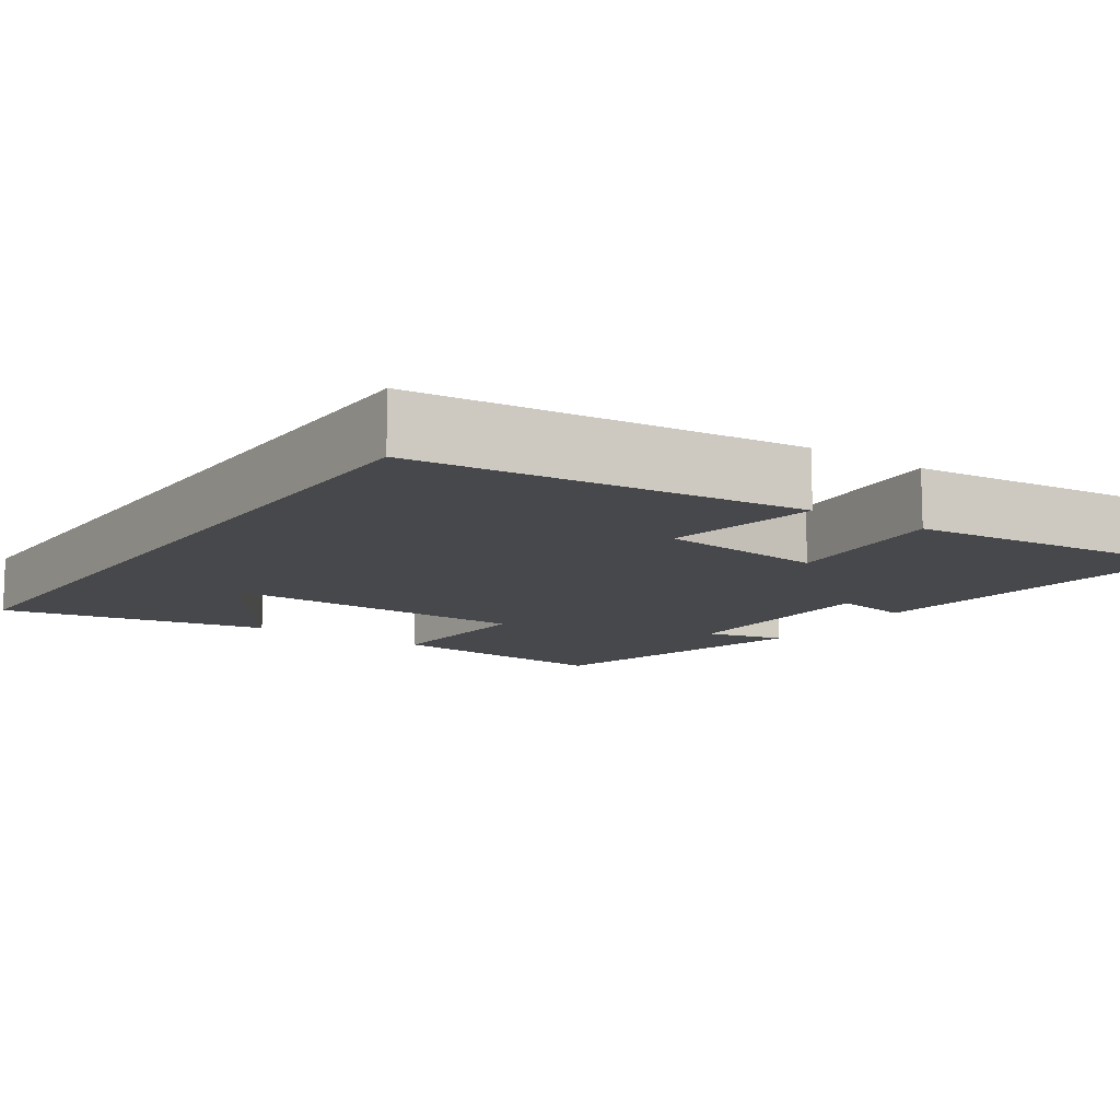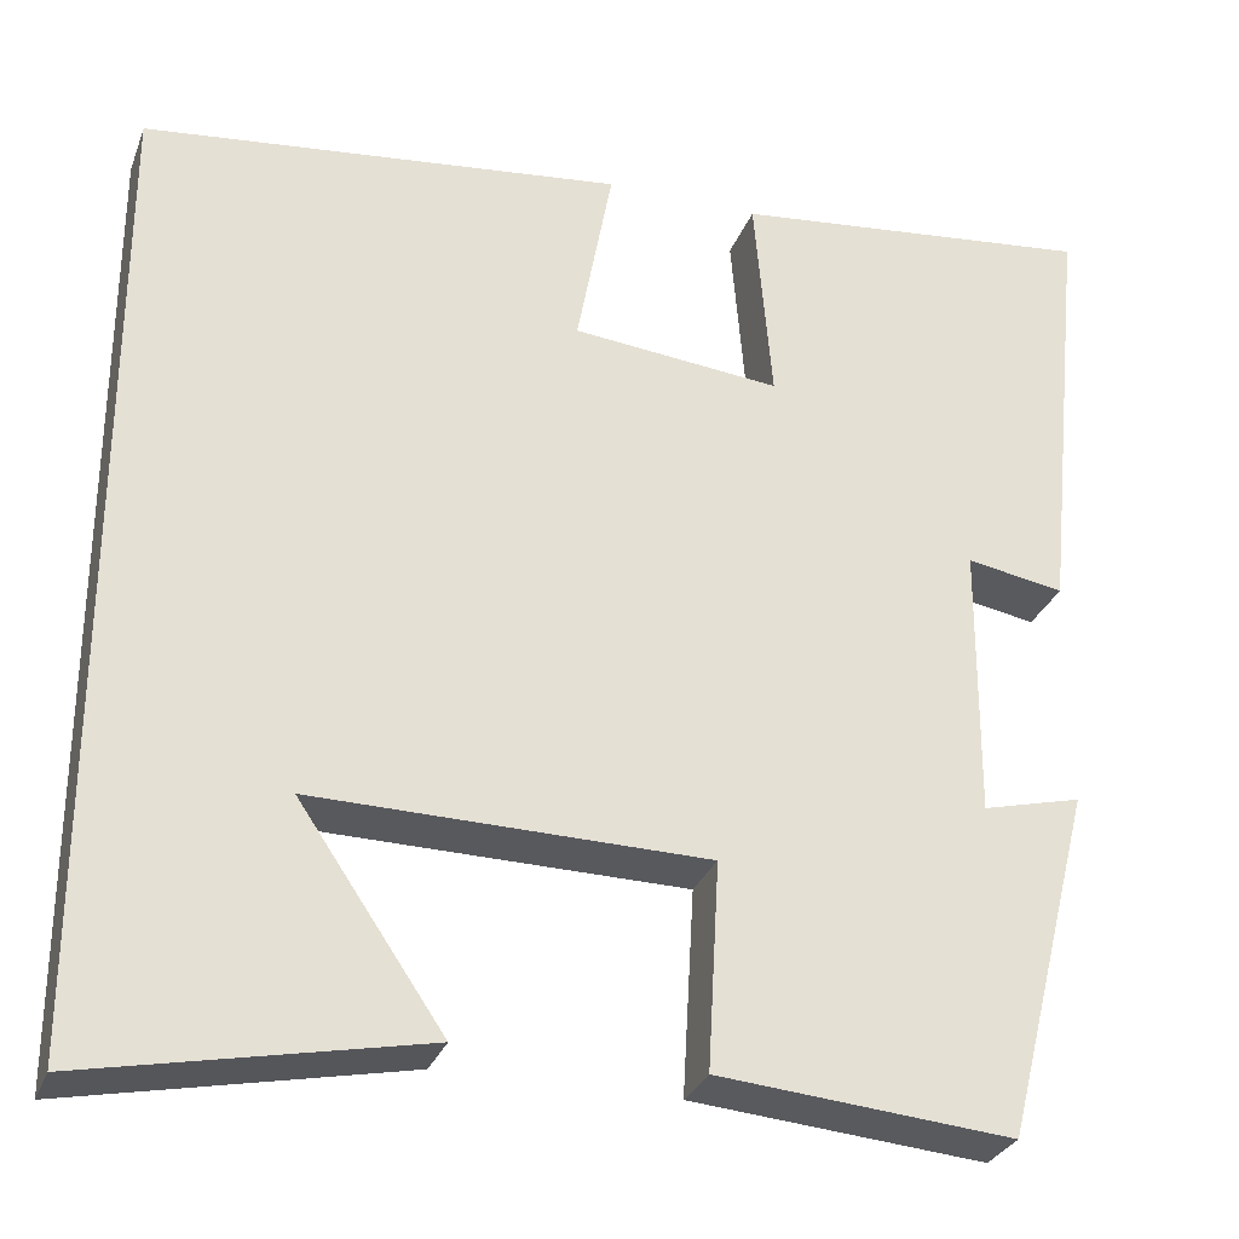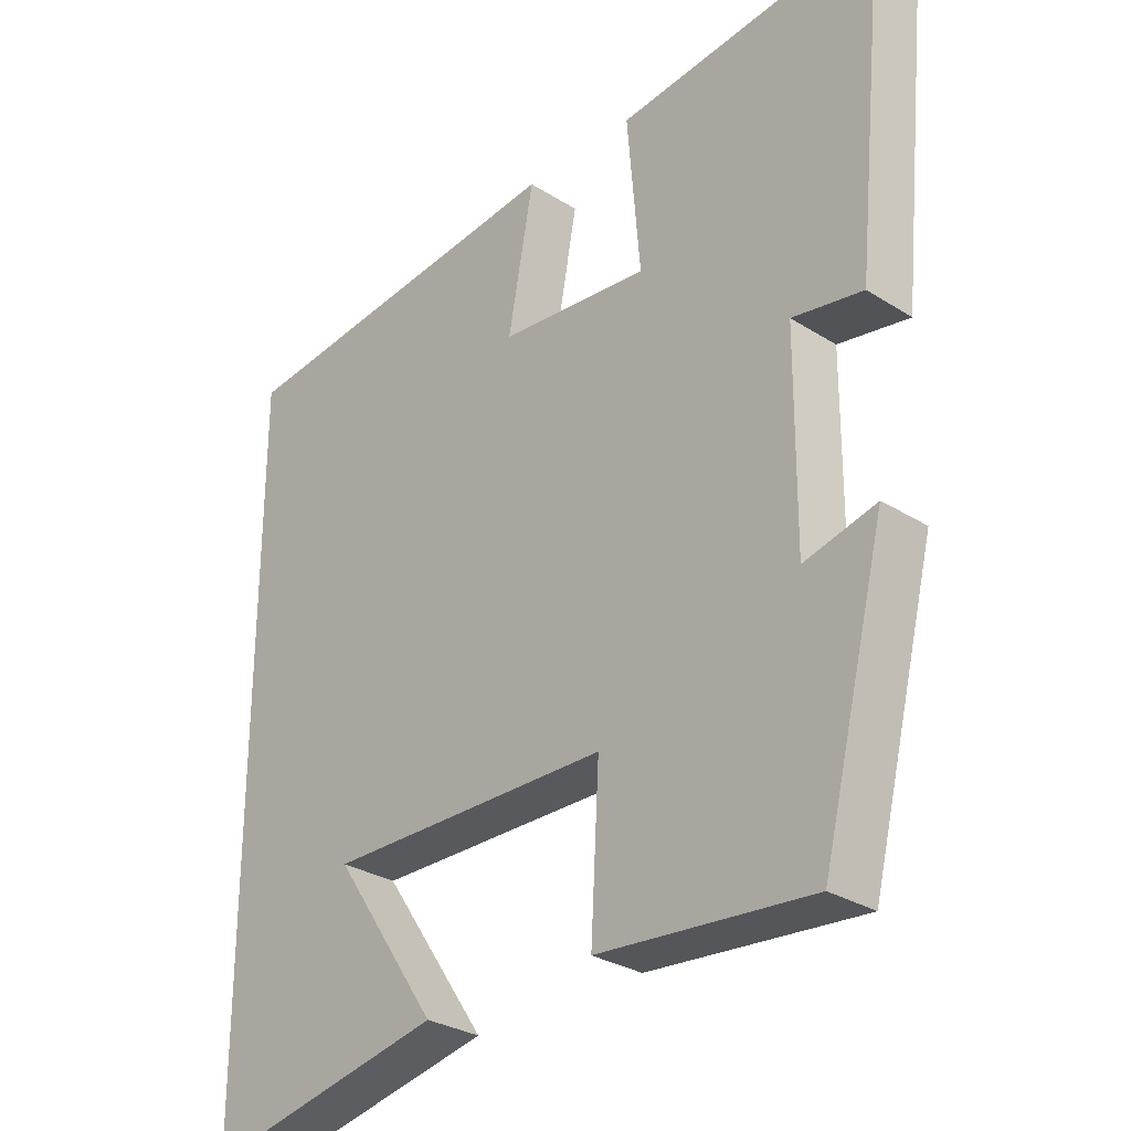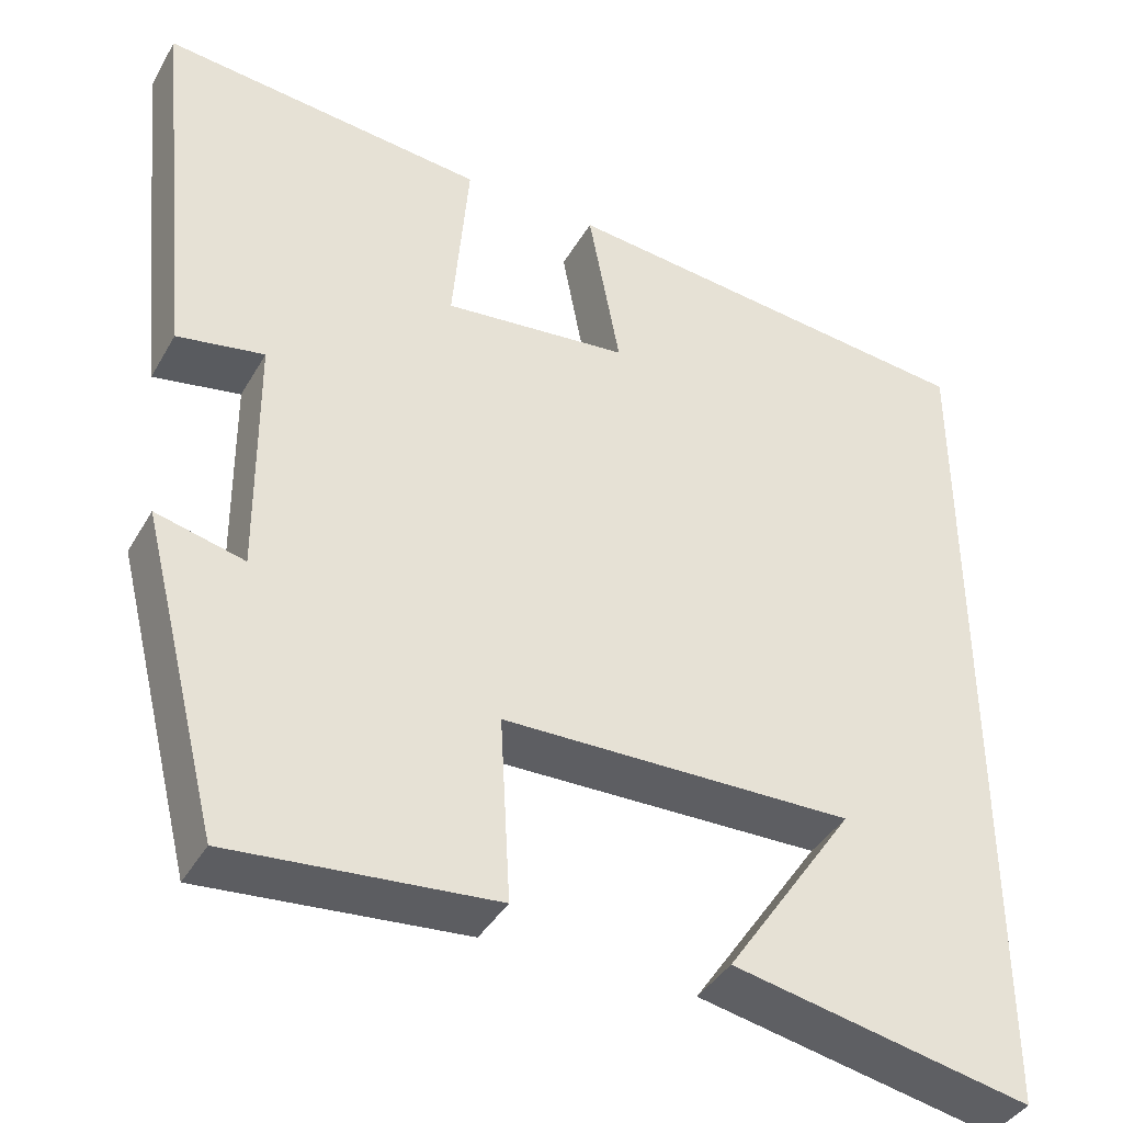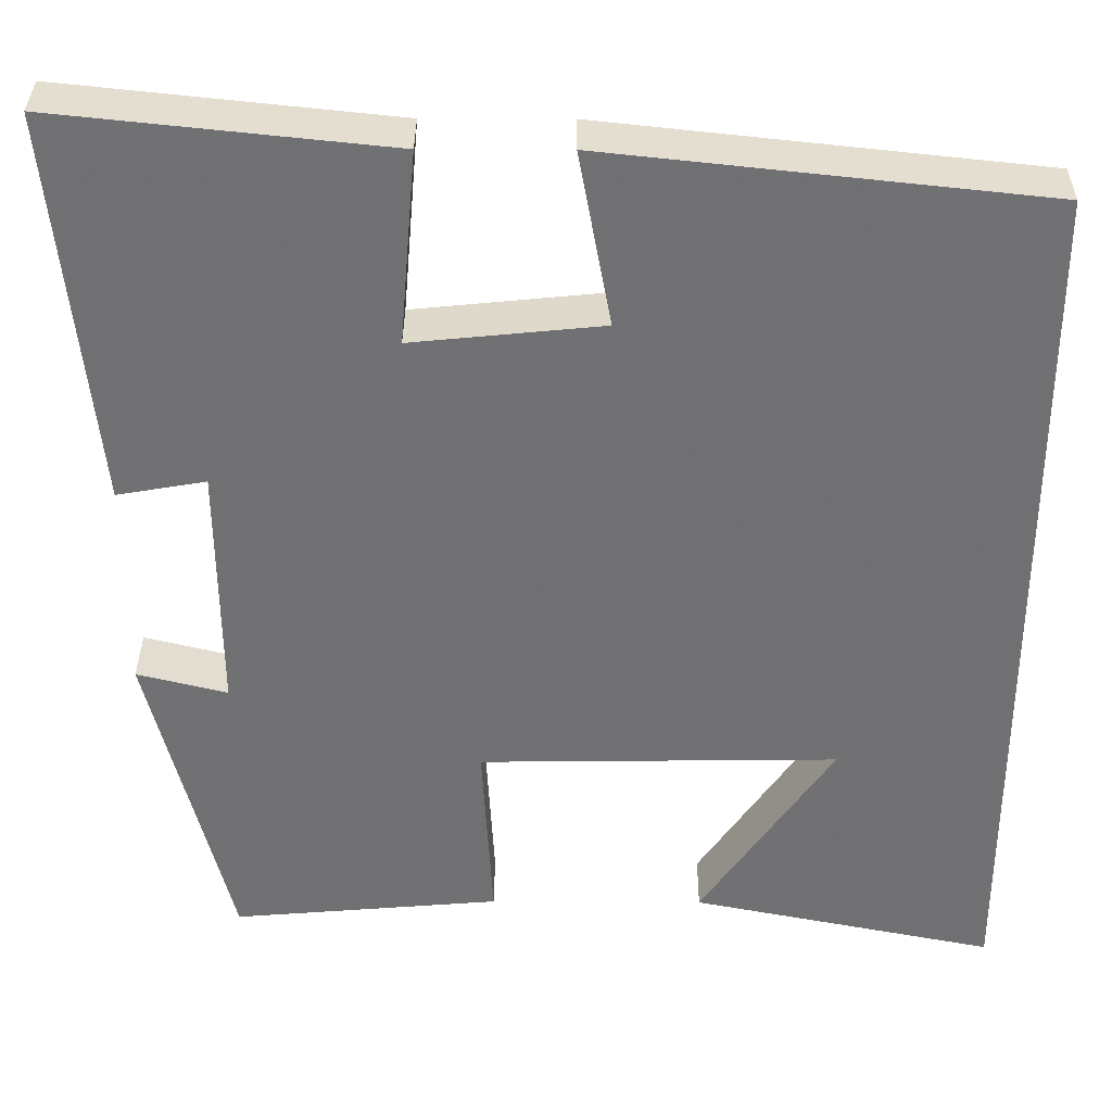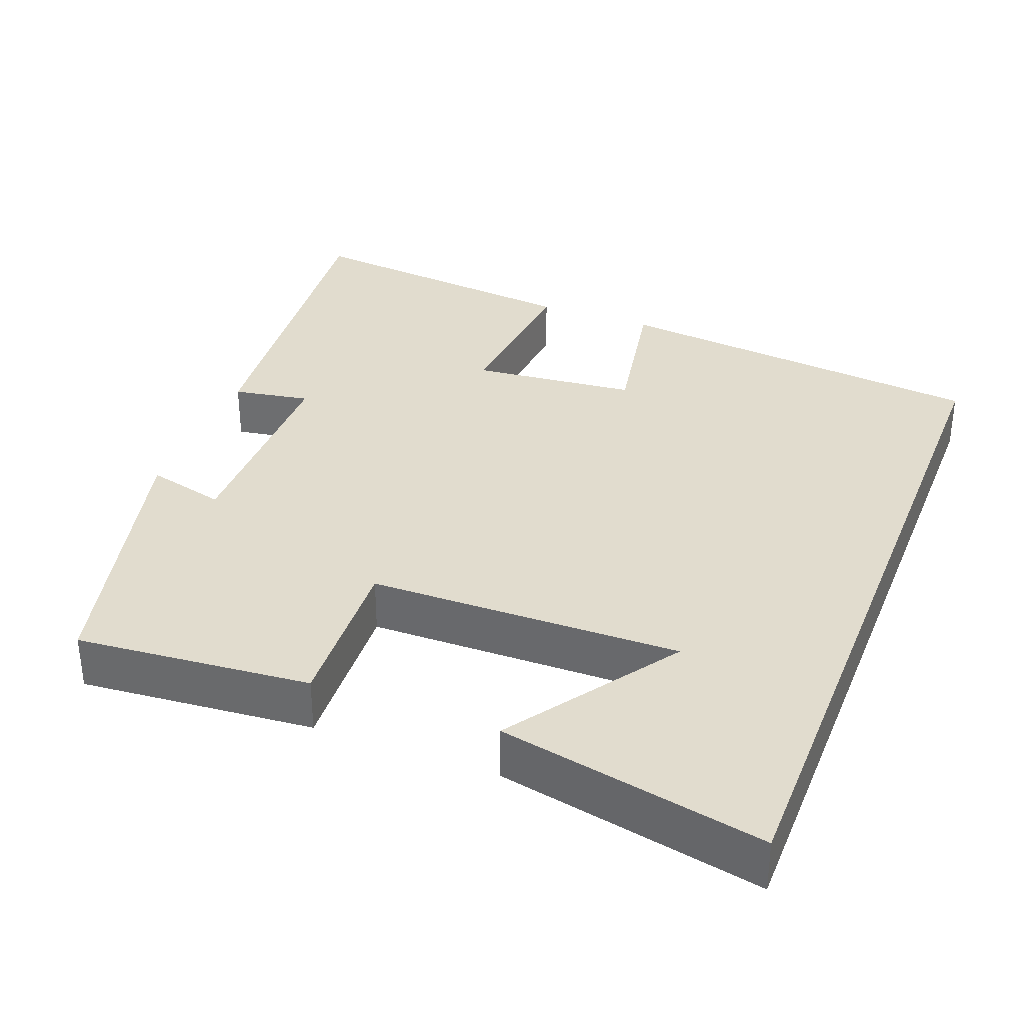
<metadata>
{"format":"obj","ext":"obj","renderer":"f3d","projection":"perspective","resolution":1024,"background":"white","views":[{"elev":-11.6,"azim":-34.4,"up":"+Y"},{"elev":-29.7,"azim":-18.6,"up":"+Z"},{"elev":-29.6,"azim":47.2,"up":"+Z"},{"elev":-39.7,"azim":152.8,"up":"+Z"},{"elev":34.9,"azim":-179.6,"up":"+Z"},{"elev":34.0,"azim":-158.8,"up":"+Y"}]}
</metadata>
<code>
v -0.5 0.07 -0.571
v -0.5 0.07 0.446
v 0.002 0.07 0.5
v -0.035 0.07 0.3
v 0.183 0.07 0.278
v 0.164 0.07 0.5
v 0.546 0.07 0.54
v 0.5 0.07 0.087
v 0.398 0.07 0.105
v 0.396 0.07 -0.183
v 0.5 0.07 -0.157
v 0.407 0.07 -0.527
v 0.098 0.07 -0.5
v 0.11 0.07 -0.283
v -0.302 0.07 -0.277
v -0.15 0.07 -0.5
v -0.5 0 -0.571
v -0.5 0 0.446
v 0.002 0 0.5
v -0.035 0 0.3
v 0.183 0 0.278
v 0.164 0 0.5
v 0.546 0 0.54
v 0.5 0 0.087
v 0.398 0 0.105
v 0.396 0 -0.183
v 0.5 0 -0.157
v 0.407 0 -0.527
v 0.098 0 -0.5
v 0.11 0 -0.283
v -0.302 0 -0.277
v -0.15 0 -0.5
f 15 16 1
f 12 13 14
f 11 12 14
f 10 11 14
f 9 10 14 15
f 7 8 9
f 6 7 9
f 5 6 9
f 4 5 9 15
f 3 4 15
f 2 3 15
f 1 2 15
f 17 32 31
f 30 29 28
f 30 28 27
f 30 27 26
f 31 30 26 25
f 25 24 23
f 25 23 22
f 25 22 21
f 31 25 21 20
f 31 20 19
f 31 19 18
f 31 18 17
f 1 17 18 2
f 2 18 19 3
f 3 19 20 4
f 4 20 21 5
f 5 21 22 6
f 6 22 23 7
f 7 23 24 8
f 8 24 25 9
f 9 25 26 10
f 10 26 27 11
f 11 27 28 12
f 12 28 29 13
f 13 29 30 14
f 14 30 31 15
f 15 31 32 16
f 16 32 17 1

</code>
